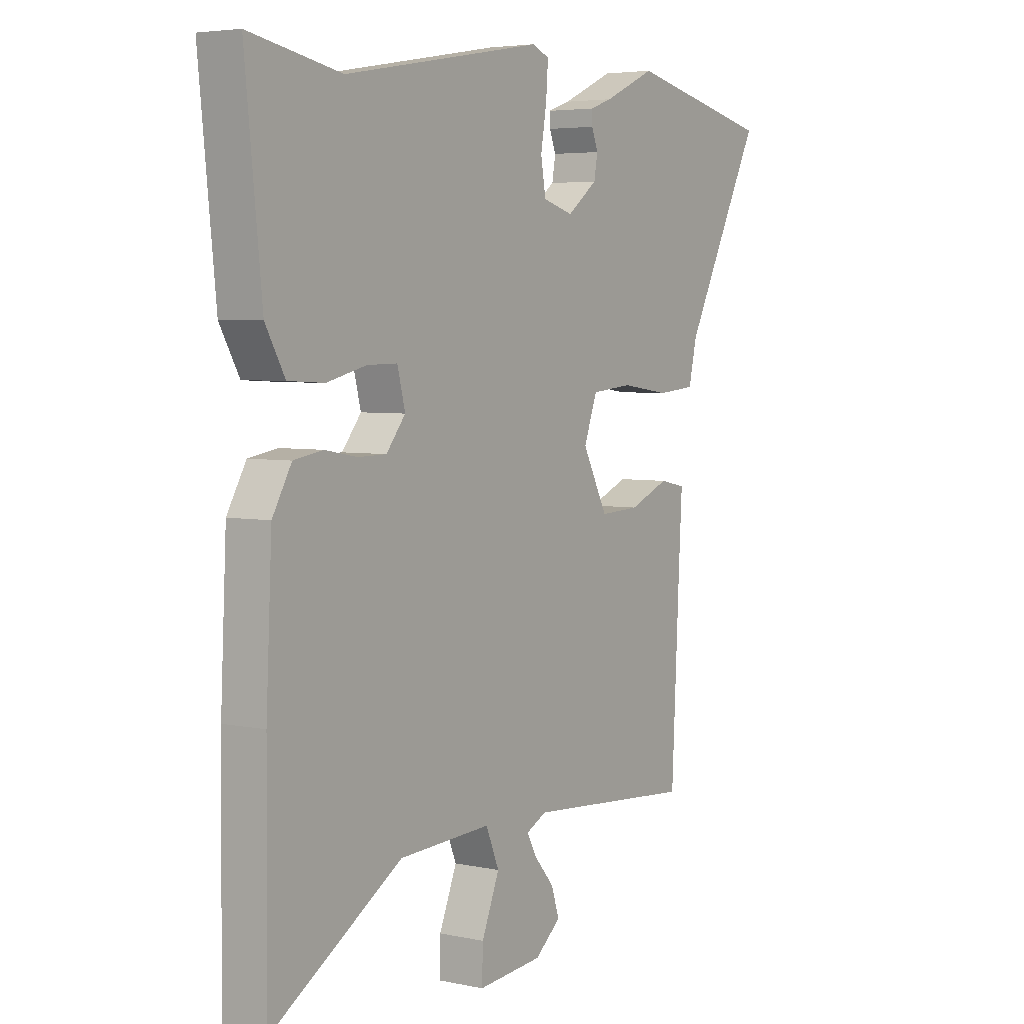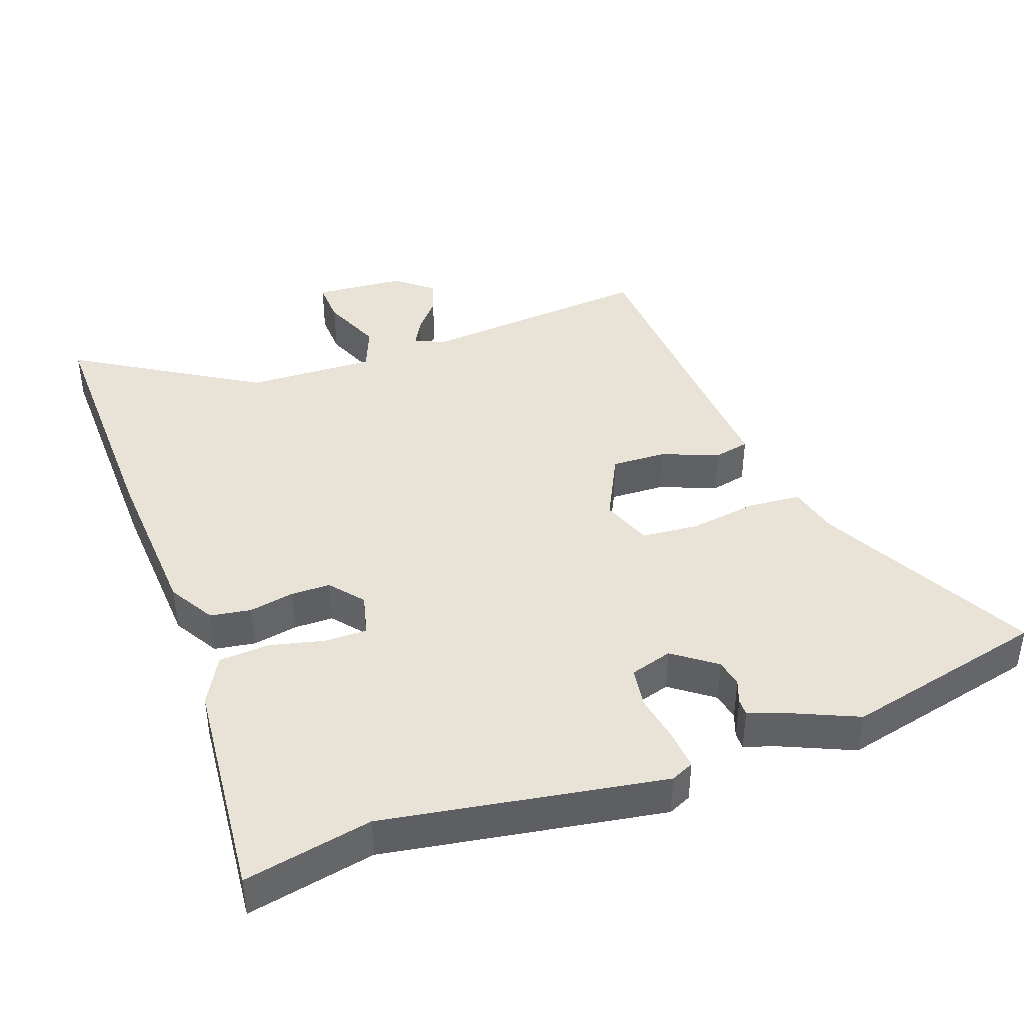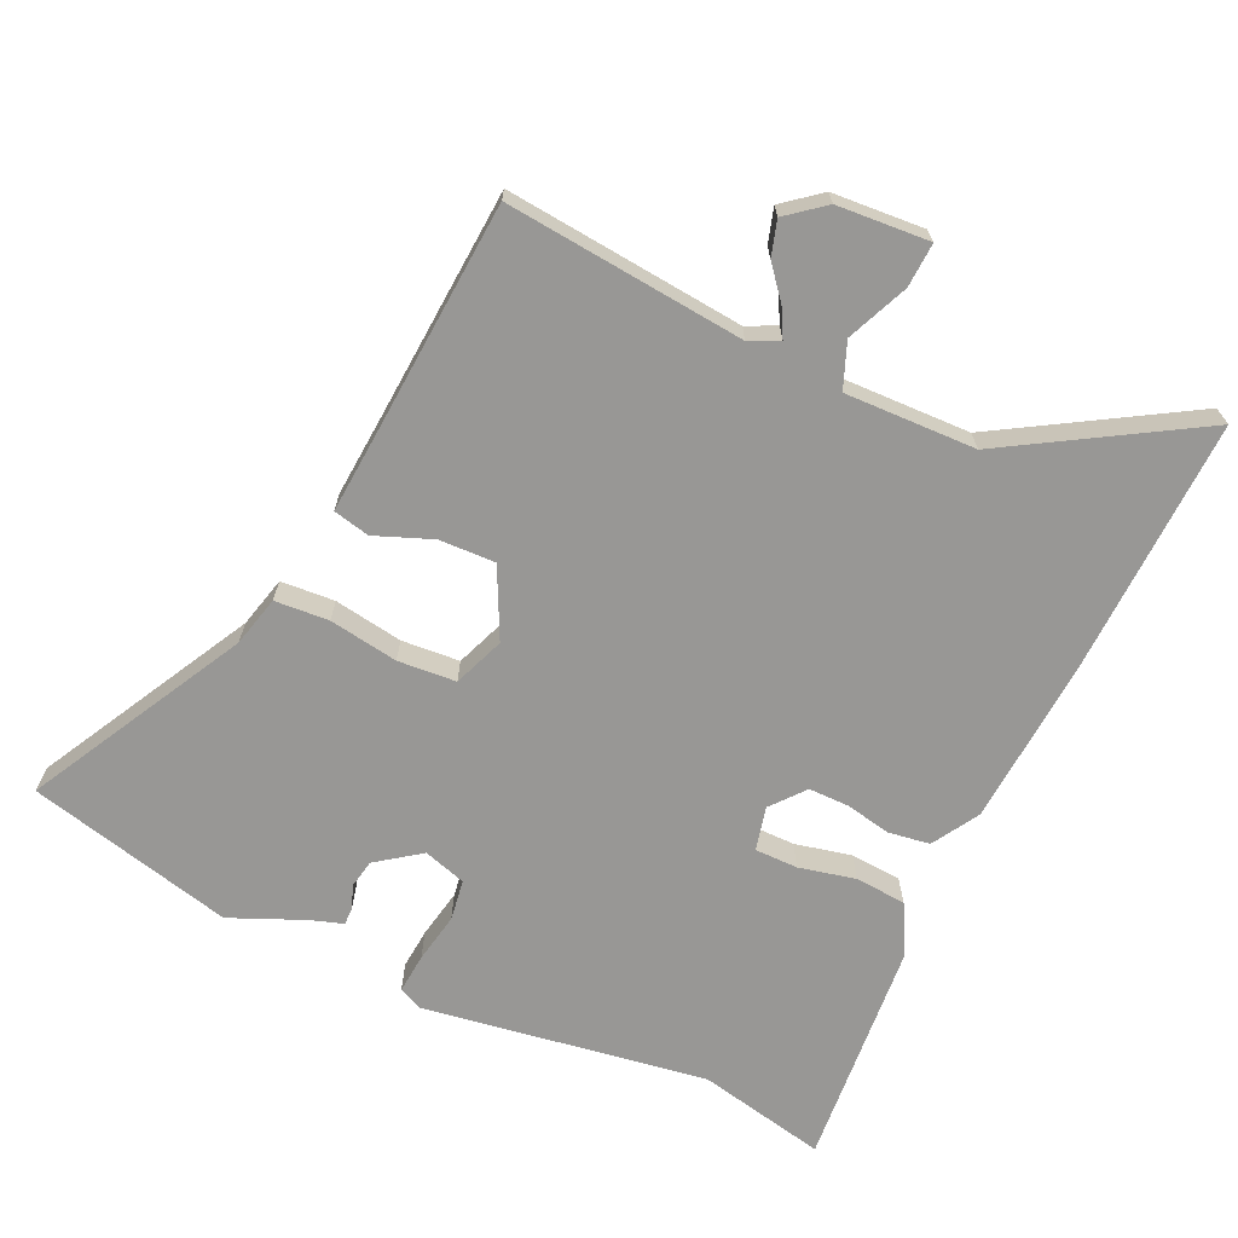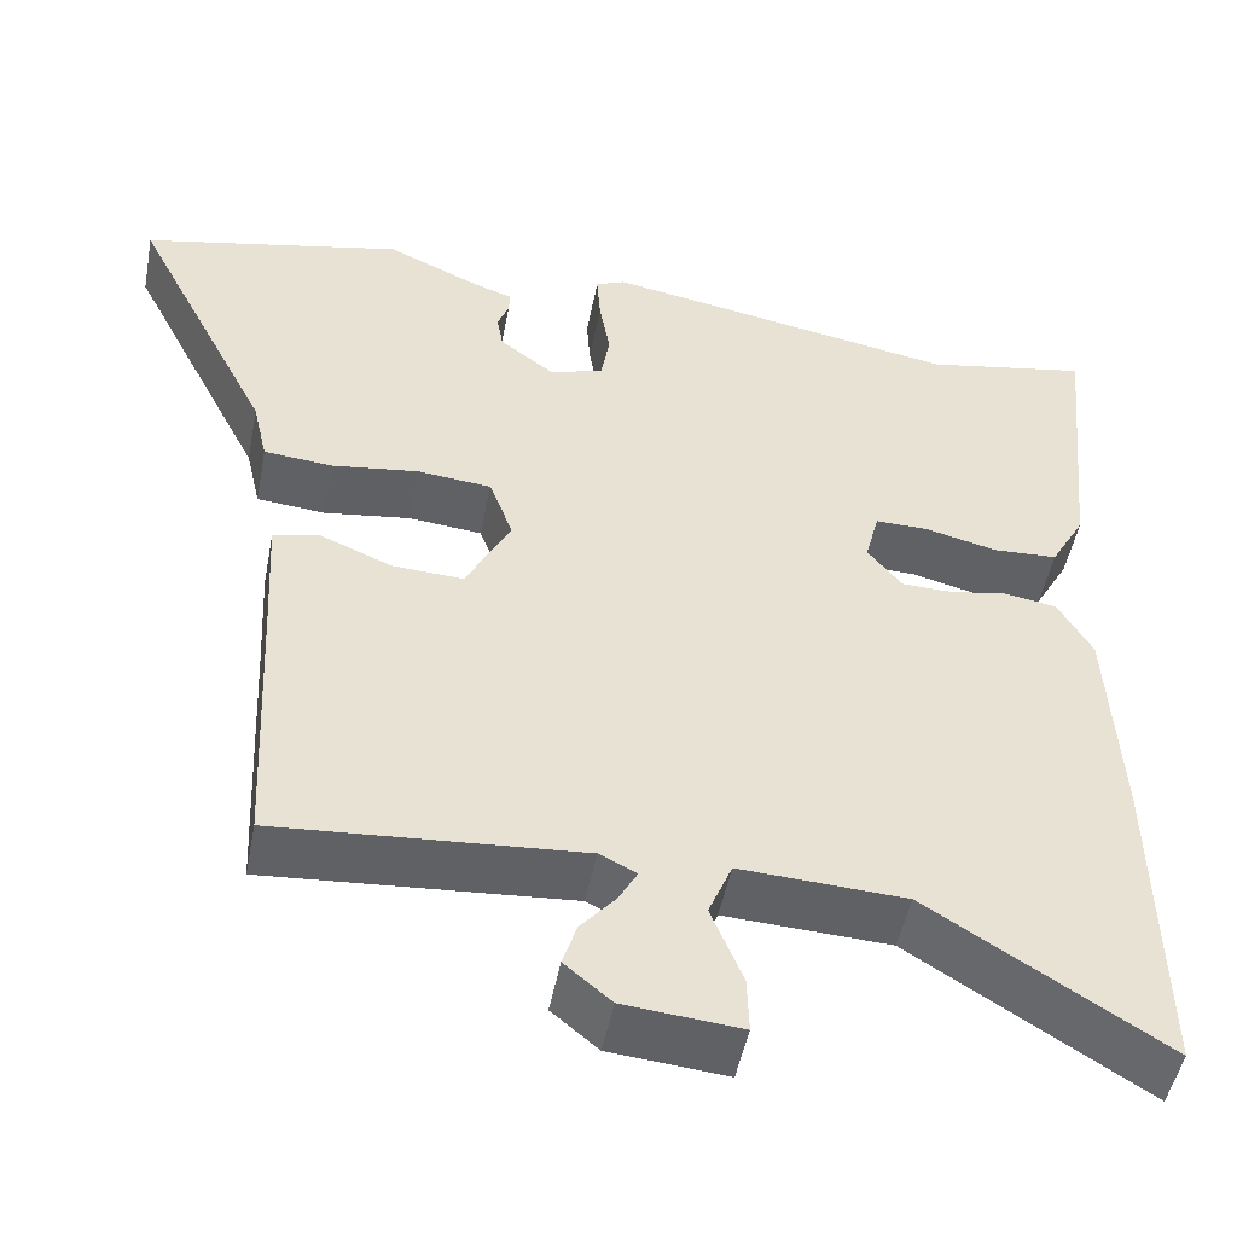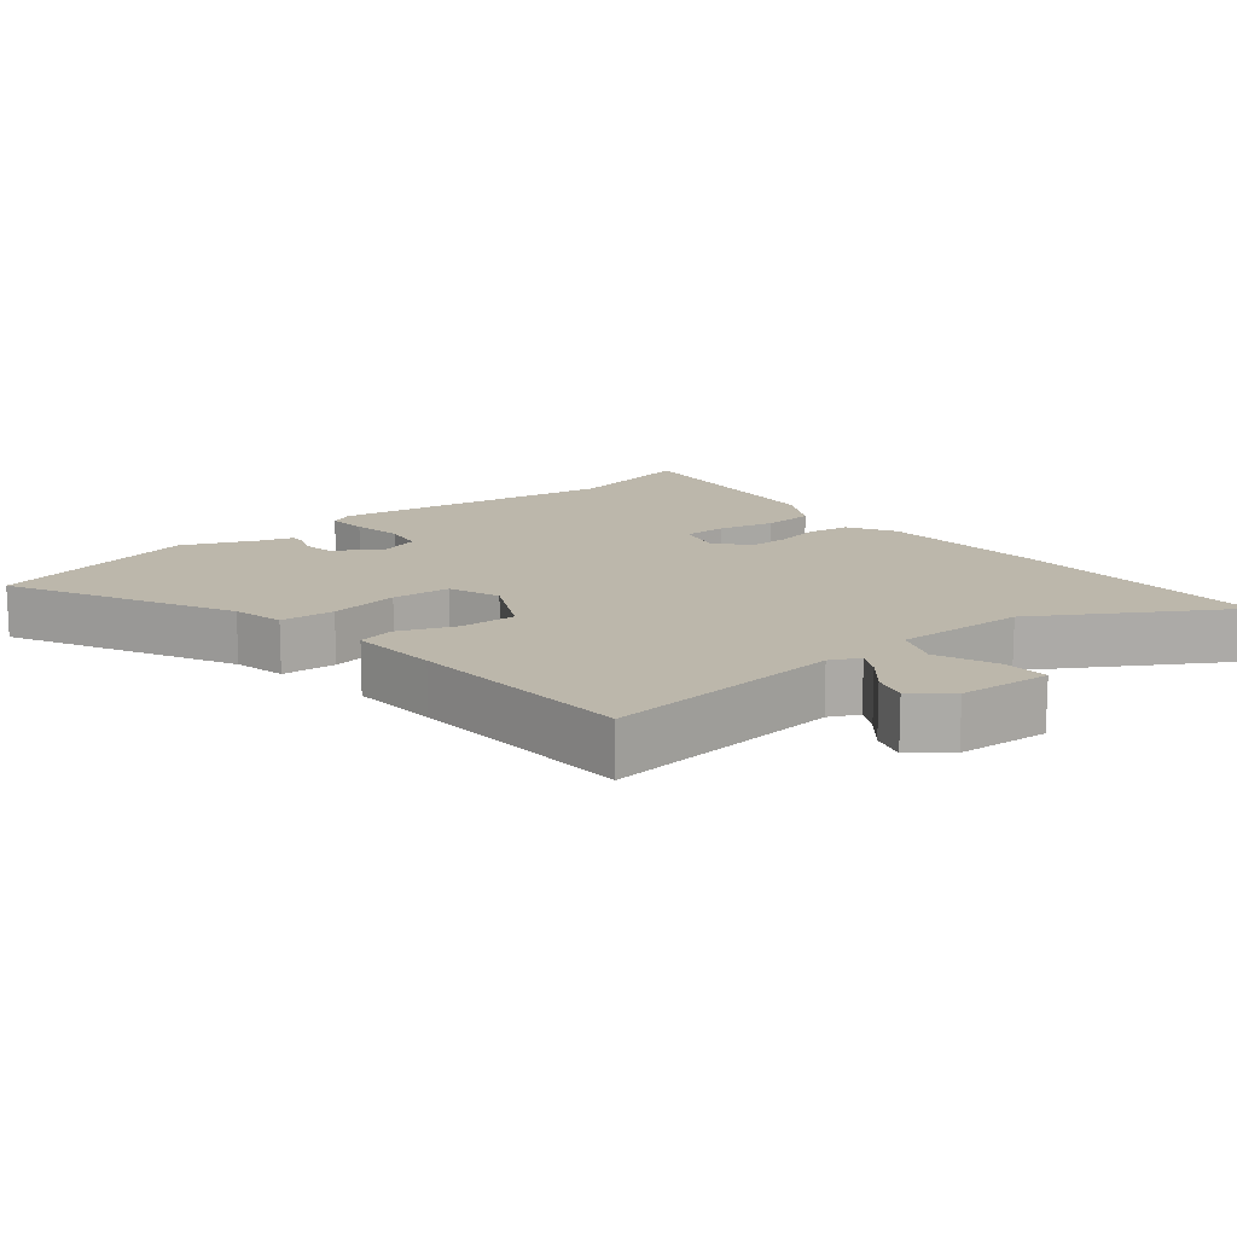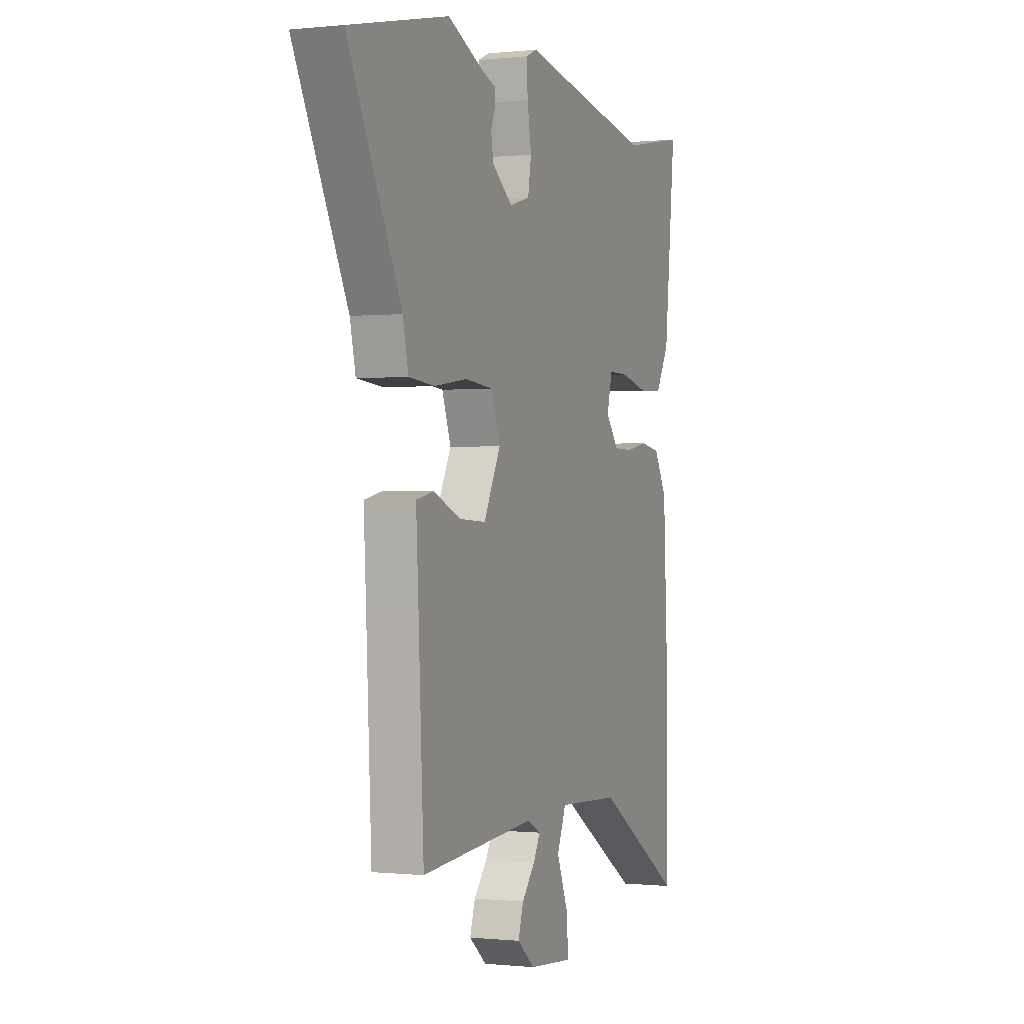
<metadata>
{"format":"obj","ext":"obj","renderer":"f3d","projection":"perspective","resolution":1024,"background":"white","views":[{"elev":4.6,"azim":-55.8,"up":"+Z"},{"elev":41.6,"azim":-20.5,"up":"+Y"},{"elev":-68.2,"azim":154.0,"up":"+Y"},{"elev":-49.8,"azim":169.0,"up":"+Z"},{"elev":14.3,"azim":140.1,"up":"+Y"},{"elev":-0.2,"azim":111.9,"up":"+Z"}]}
</metadata>
<code>
v 0.44 0.07 -0.528
v 0.094 0.07 -0.501
v 0.052 0.07 -0.522
v 0.073 0.07 -0.56
v 0.113 0.07 -0.607
v 0.129 0.07 -0.657
v 0.076 0.07 -0.701
v -0.057 0.07 -0.713
v -0.055 0.07 -0.649
v -0.019 0.07 -0.56
v -0.046 0.07 -0.495
v -0.235 0.07 -0.504
v -0.502 0.07 -0.671
v -0.498 0.07 -0.302
v -0.486 0.07 -0.057
v -0.447 0.07 0.011
v -0.387 0.07 0.021
v -0.321 0.07 0.009
v -0.263 0.07 0.01
v -0.224 0.07 0.059
v -0.24 0.07 0.122
v -0.302 0.07 0.121
v -0.383 0.07 0.101
v -0.457 0.07 0.105
v -0.497 0.07 0.176
v -0.531 0.07 0.506
v -0.343 0.07 0.47
v 0.066 0.07 0.542
v 0.1 0.07 0.527
v 0.096 0.07 0.469
v 0.084 0.07 0.397
v 0.094 0.07 0.338
v 0.156 0.07 0.32
v 0.218 0.07 0.367
v 0.225 0.07 0.408
v 0.212 0.07 0.442
v 0.211 0.07 0.467
v 0.257 0.07 0.483
v 0.363 0.07 0.531
v 0.662 0.07 0.464
v 0.502 0.07 0.149
v 0.485 0.07 0.075
v 0.407 0.07 0.068
v 0.307 0.07 0.082
v 0.223 0.07 0.074
v 0.196 0.07 0
v 0.247 0.07 -0.099
v 0.328 0.07 -0.095
v 0.41 0.07 -0.061
v 0.463 0.07 -0.072
v 0.456 0.07 -0.2
v 0.44 0 -0.528
v 0.094 0 -0.501
v 0.052 0 -0.522
v 0.073 0 -0.56
v 0.113 0 -0.607
v 0.129 0 -0.657
v 0.076 0 -0.701
v -0.057 0 -0.713
v -0.055 0 -0.649
v -0.019 0 -0.56
v -0.046 0 -0.495
v -0.235 0 -0.504
v -0.502 0 -0.671
v -0.498 0 -0.302
v -0.486 0 -0.057
v -0.447 0 0.011
v -0.387 0 0.021
v -0.321 0 0.009
v -0.263 0 0.01
v -0.224 0 0.059
v -0.24 0 0.122
v -0.302 0 0.121
v -0.383 0 0.101
v -0.457 0 0.105
v -0.497 0 0.176
v -0.531 0 0.506
v -0.343 0 0.47
v 0.066 0 0.542
v 0.1 0 0.527
v 0.096 0 0.469
v 0.084 0 0.397
v 0.094 0 0.338
v 0.156 0 0.32
v 0.218 0 0.367
v 0.225 0 0.408
v 0.212 0 0.442
v 0.211 0 0.467
v 0.257 0 0.483
v 0.363 0 0.531
v 0.662 0 0.464
v 0.502 0 0.149
v 0.485 0 0.075
v 0.407 0 0.068
v 0.307 0 0.082
v 0.223 0 0.074
v 0.196 0 0
v 0.247 0 -0.099
v 0.328 0 -0.095
v 0.41 0 -0.061
v 0.463 0 -0.072
v 0.456 0 -0.2
f 48 49 50 51
f 47 48 51 1
f 46 47 1 2
f 41 42 43 44
f 41 44 45
f 38 39 40 41
f 38 41 45
f 35 36 37 38
f 34 35 38 45
f 33 34 45 46
f 28 29 30 31
f 27 28 31
f 27 31 32
f 26 27 32
f 22 23 24 25
f 21 22 25 26
f 15 16 17 18
f 15 18 19
f 12 13 14 15
f 11 12 15 19
f 7 8 9 10
f 7 10 11
f 4 5 6 7
f 3 4 7 11
f 21 26 32 33
f 20 21 33 46
f 11 19 20 46
f 2 3 11 46
f 102 101 100 99
f 52 102 99 98
f 53 52 98 97
f 95 94 93 92
f 96 95 92
f 92 91 90 89
f 96 92 89
f 89 88 87 86
f 96 89 86 85
f 97 96 85 84
f 82 81 80 79
f 82 79 78
f 83 82 78
f 83 78 77
f 76 75 74 73
f 77 76 73 72
f 69 68 67 66
f 70 69 66
f 66 65 64 63
f 70 66 63 62
f 61 60 59 58
f 62 61 58
f 58 57 56 55
f 62 58 55 54
f 84 83 77 72
f 97 84 72 71
f 97 71 70 62
f 97 62 54 53
f 1 52 53 2
f 2 53 54 3
f 3 54 55 4
f 4 55 56 5
f 5 56 57 6
f 6 57 58 7
f 7 58 59 8
f 8 59 60 9
f 9 60 61 10
f 10 61 62 11
f 11 62 63 12
f 12 63 64 13
f 13 64 65 14
f 14 65 66 15
f 15 66 67 16
f 16 67 68 17
f 17 68 69 18
f 18 69 70 19
f 19 70 71 20
f 20 71 72 21
f 21 72 73 22
f 22 73 74 23
f 23 74 75 24
f 24 75 76 25
f 25 76 77 26
f 26 77 78 27
f 27 78 79 28
f 28 79 80 29
f 29 80 81 30
f 30 81 82 31
f 31 82 83 32
f 32 83 84 33
f 33 84 85 34
f 34 85 86 35
f 35 86 87 36
f 36 87 88 37
f 37 88 89 38
f 38 89 90 39
f 39 90 91 40
f 40 91 92 41
f 41 92 93 42
f 42 93 94 43
f 43 94 95 44
f 44 95 96 45
f 45 96 97 46
f 46 97 98 47
f 47 98 99 48
f 48 99 100 49
f 49 100 101 50
f 50 101 102 51
f 51 102 52 1

</code>
